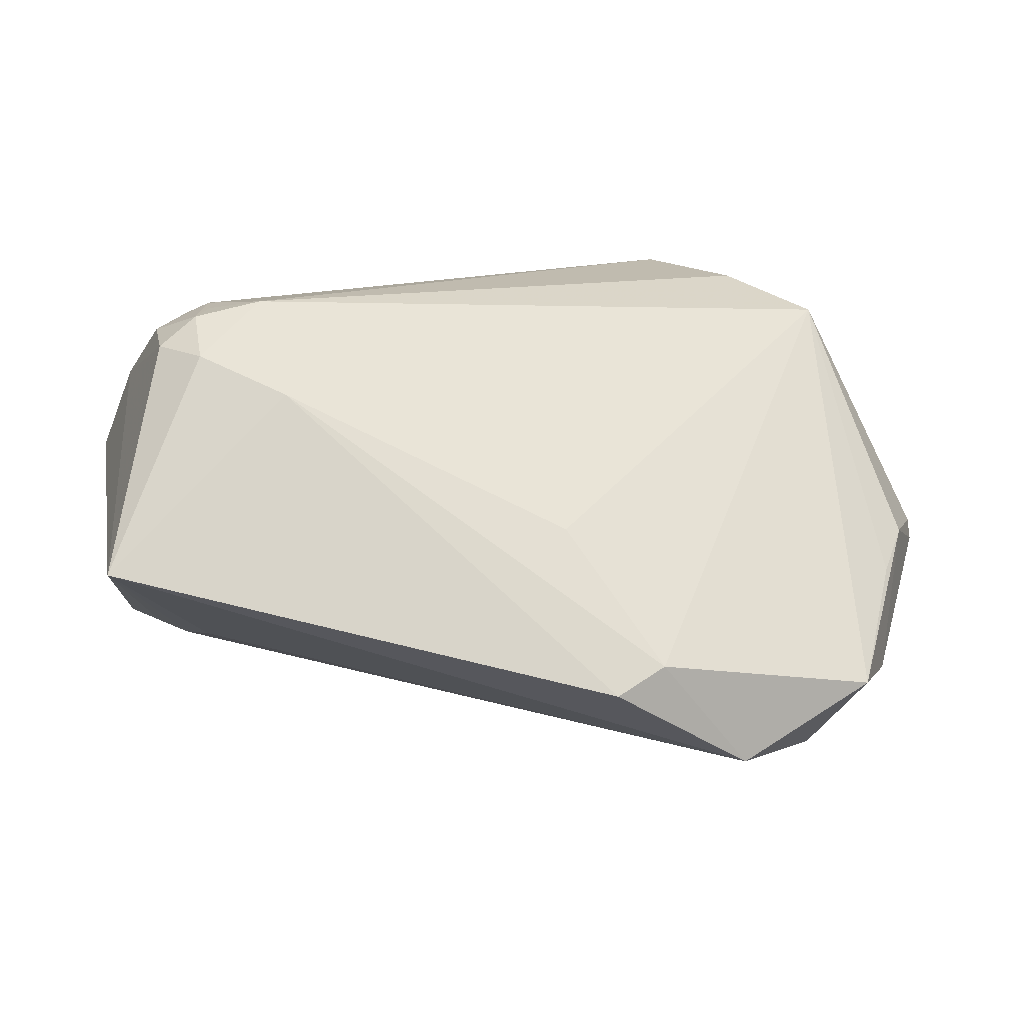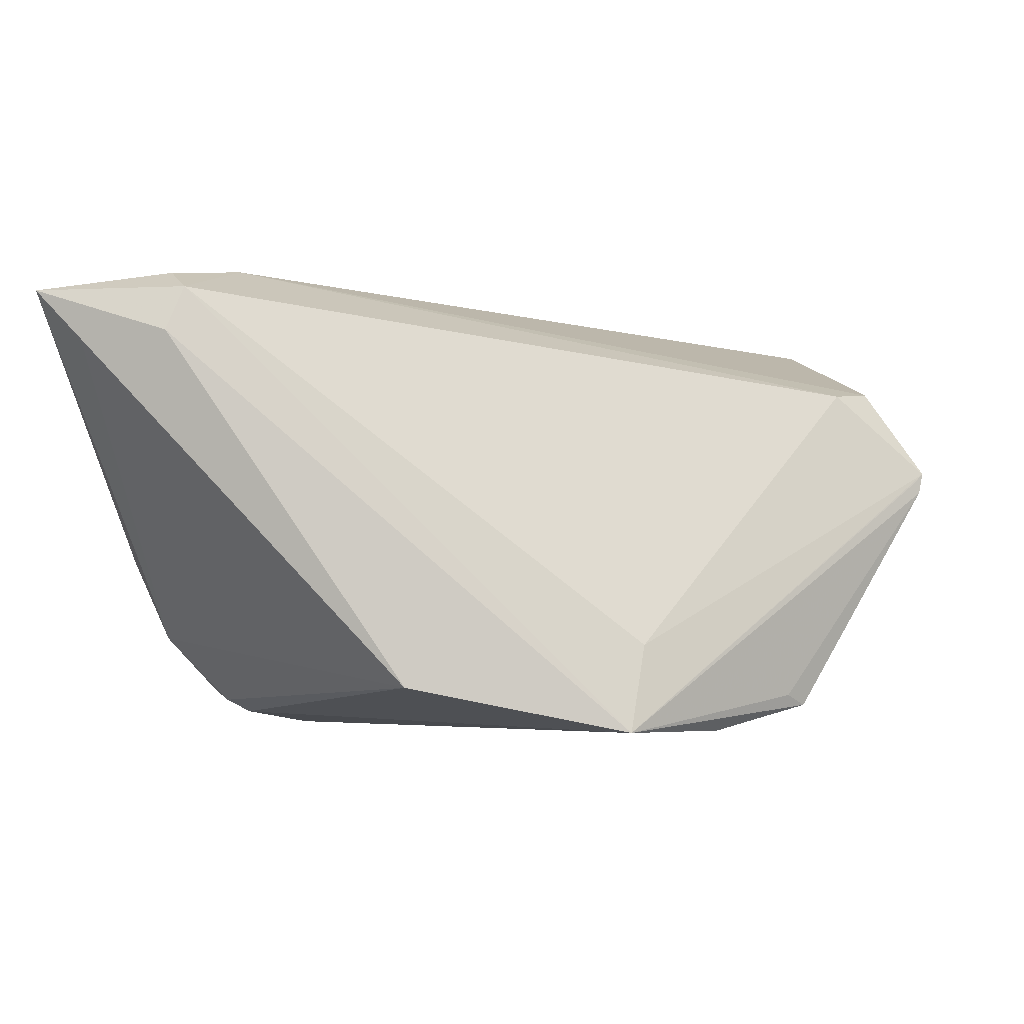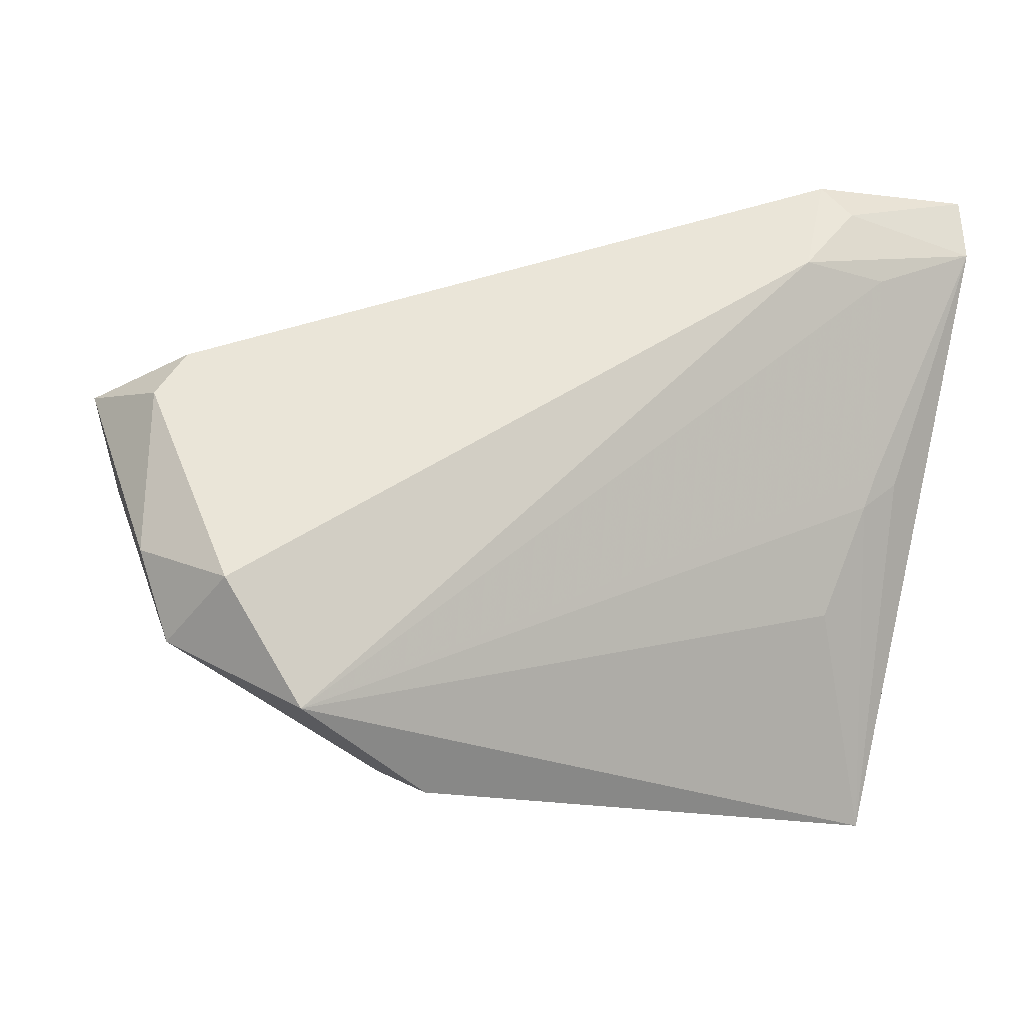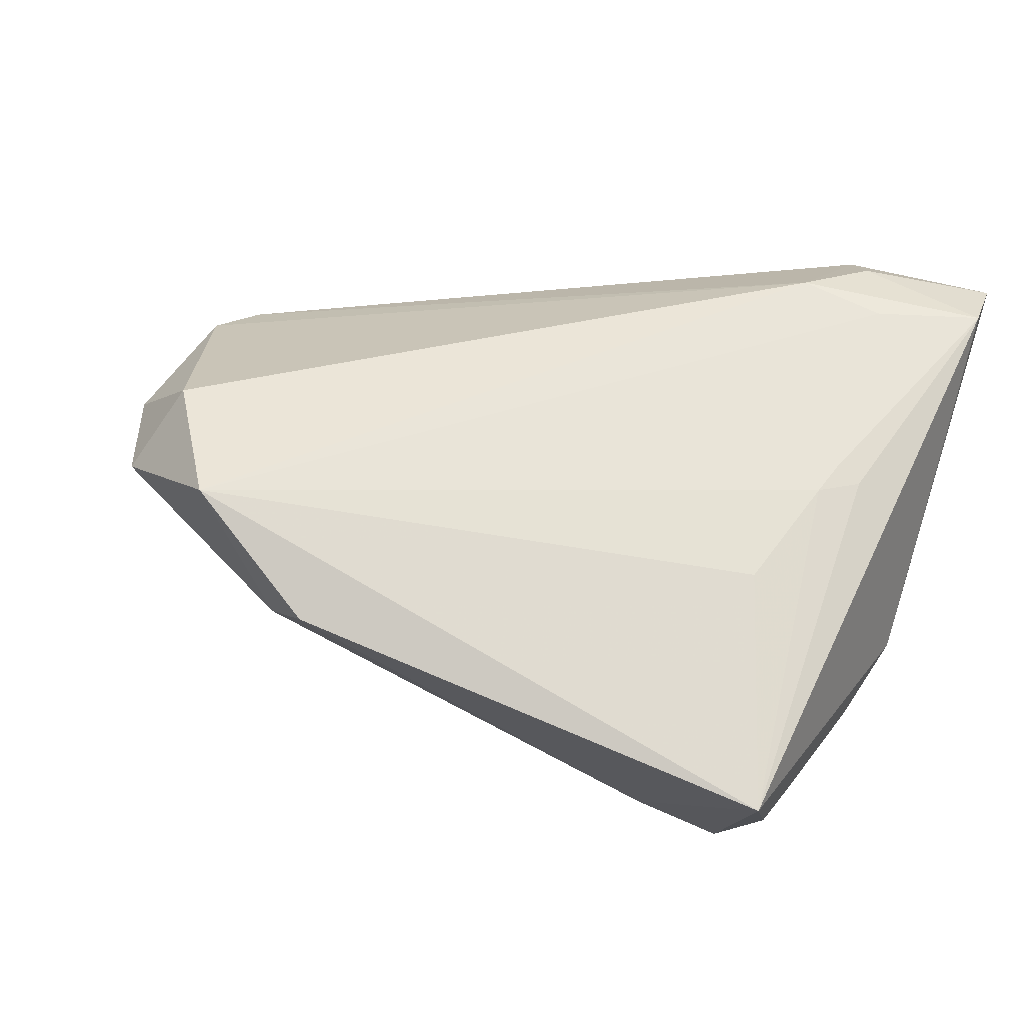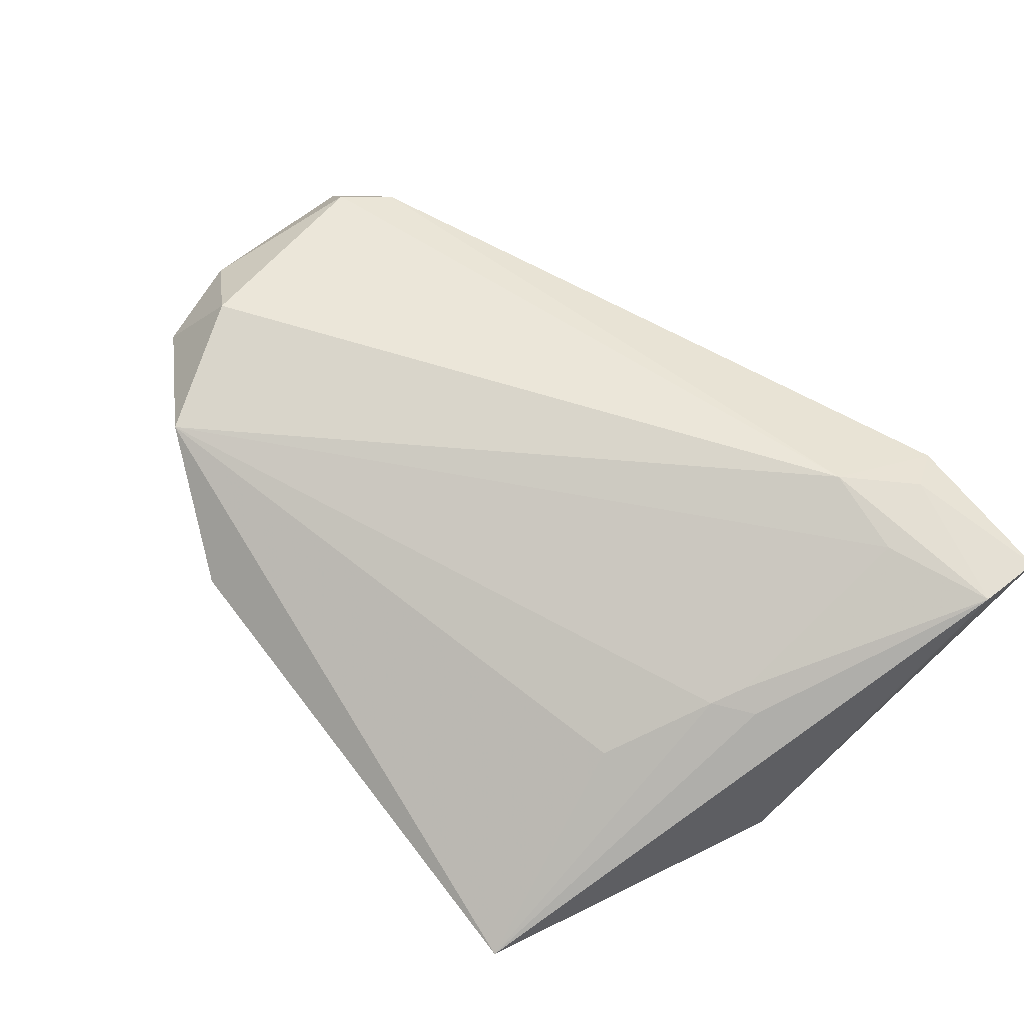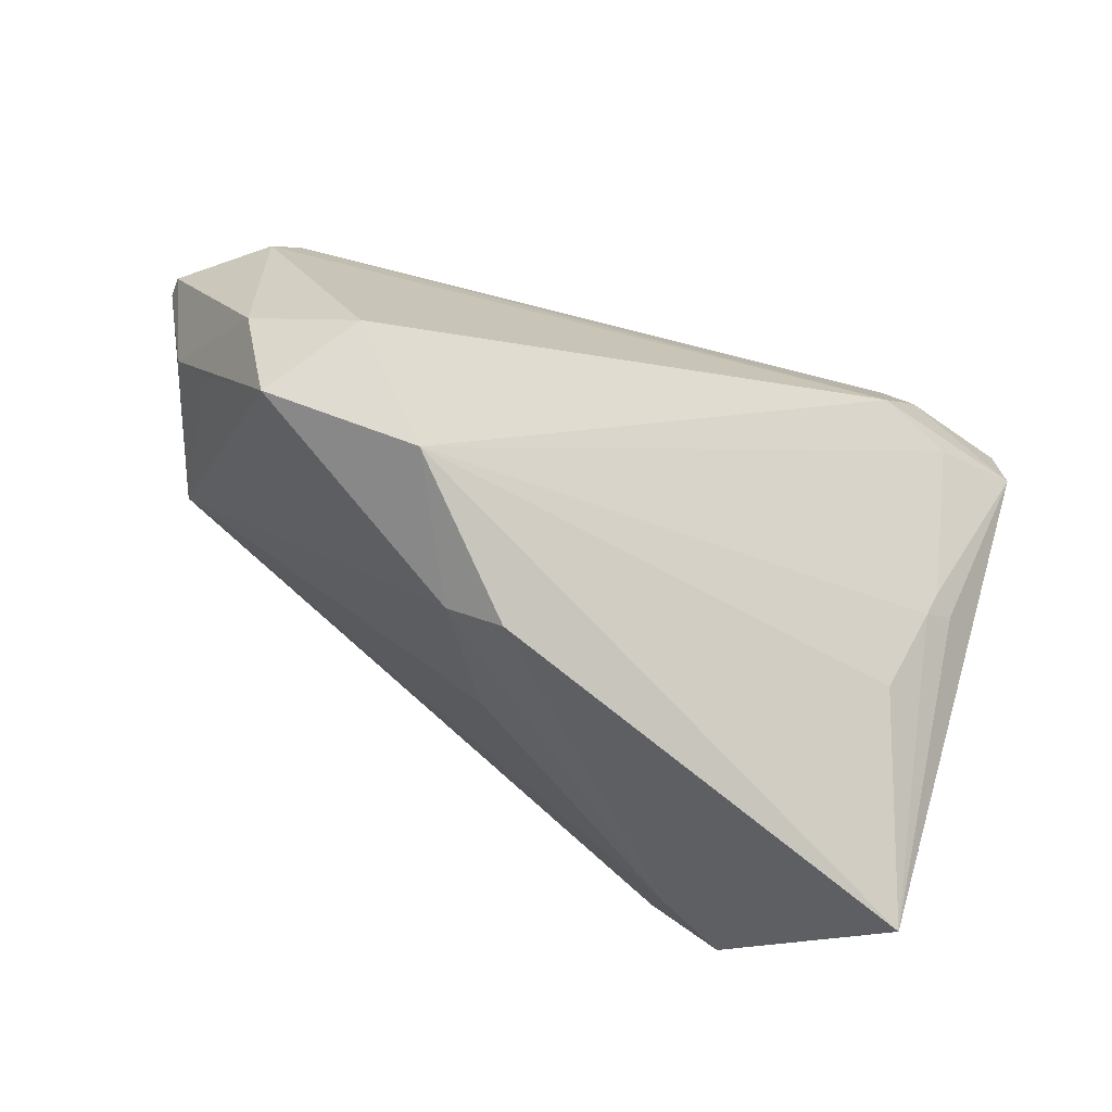
<metadata>
{"format":"obj","ext":"obj","renderer":"f3d","projection":"perspective","resolution":1024,"background":"white","views":[{"elev":-74.4,"azim":177.0,"up":"+Y"},{"elev":-4.3,"azim":-173.3,"up":"+Z"},{"elev":-18.1,"azim":-11.6,"up":"+Y"},{"elev":40.2,"azim":20.6,"up":"+Z"},{"elev":64.9,"azim":51.3,"up":"+Z"},{"elev":-58.7,"azim":-31.8,"up":"+Y"}]}
</metadata>
<code>
v -0.03776 0.01928 -0.02517
v 0.03833 0.04034 0.01991
v 0.008722 0.03764 -0.02413
v -0.05425 0.0115 0.002192
v 0.03256 0.02624 0.02959
v -0.02961 -0.03291 0.02087
v 0.04266 -0.008753 -0.02635
v -0.04455 0.01351 0.01378
v 0.04722 0.001055 0.01794
v 0.05551 0.0387 0.02544
v -0.03931 -0.0181 0.02355
v 0.05567 0.03059 0.0266
v 0.05522 0.01999 0.01432
v 0.04006 -0.0186 -0.02786
v 0.03264 -0.0156 -0.02959
v 0.03835 -0.01591 0.0137
v 0.04681 -0.04034 -0.001219
v 0.05035 -0.004435 -0.0175
v -0.01304 -0.04034 0.01056
v -0.02012 0.03215 -0.01891
v -0.0453 -0.02368 0.01322
v -0.04933 -0.00757 0.003105
v 0.02808 -0.02709 -0.02063
v 0.03935 0.03417 0.02817
v -0.03968 0.01693 -0.02645
v 0.04968 0.03812 0.01881
v 0.03848 -0.02573 -0.02447
v 0.04412 0.001778 0.0195
v 0.03891 -0.01438 -0.0282
v 0.04277 -0.002454 0.0183
v -0.02877 0.02331 -0.02959
v 0.03635 0.03899 0.02551
v -0.05187 -0.0005639 -0.0003634
v -0.05519 0.01082 0.001212
v 0.0456 -0.01355 -0.02505
v -0.05567 0.01055 0.003706
v -0.04845 0.007748 0.01463
v -0.04905 -0.0128 0.0148
v 0.03965 -0.009846 -0.02803
v -0.006185 -0.02871 -0.006184
v 0.044 -0.02108 -0.02447
v 0.04311 0.0253 0.02769
v -0.01864 0.03462 -0.02959
v 0.05418 -0.0006304 -0.006837
v -0.01851 -0.03731 0.007607
f 20 43 36
f 3 2 10
f 43 2 3
f 10 2 32
f 32 2 43
f 43 20 32
f 17 44 12
f 16 6 17
f 17 6 19
f 8 20 36
f 8 32 20
f 17 12 9
f 9 12 28
f 13 44 10
f 10 12 13
f 13 12 44
f 6 28 42
f 28 12 42
f 30 28 6
f 6 16 30
f 30 9 28
f 30 16 17
f 17 9 30
f 43 25 1
f 17 27 41
f 17 19 23
f 23 27 17
f 15 23 25
f 27 23 15
f 26 3 10
f 7 3 18
f 3 26 18
f 18 26 10
f 10 44 18
f 18 44 17
f 17 41 18
f 37 8 36
f 5 11 6
f 6 42 5
f 5 37 11
f 32 8 5
f 8 37 5
f 5 42 12
f 34 33 36
f 25 33 34
f 34 1 25
f 43 1 34
f 6 11 21
f 25 23 40
f 43 3 39
f 39 15 43
f 39 3 7
f 31 25 43
f 43 15 31
f 31 15 25
f 14 41 27
f 27 15 14
f 7 18 35
f 35 18 41
f 41 14 35
f 35 39 7
f 35 14 39
f 10 32 24
f 32 5 24
f 24 12 10
f 24 5 12
f 36 43 4
f 4 34 36
f 43 34 4
f 45 19 6
f 6 21 45
f 45 23 19
f 45 40 23
f 45 21 25
f 25 40 45
f 36 33 38
f 33 21 38
f 38 37 36
f 11 37 38
f 38 21 11
f 22 33 25
f 25 21 22
f 22 21 33
f 15 39 29
f 29 14 15
f 39 14 29

</code>
